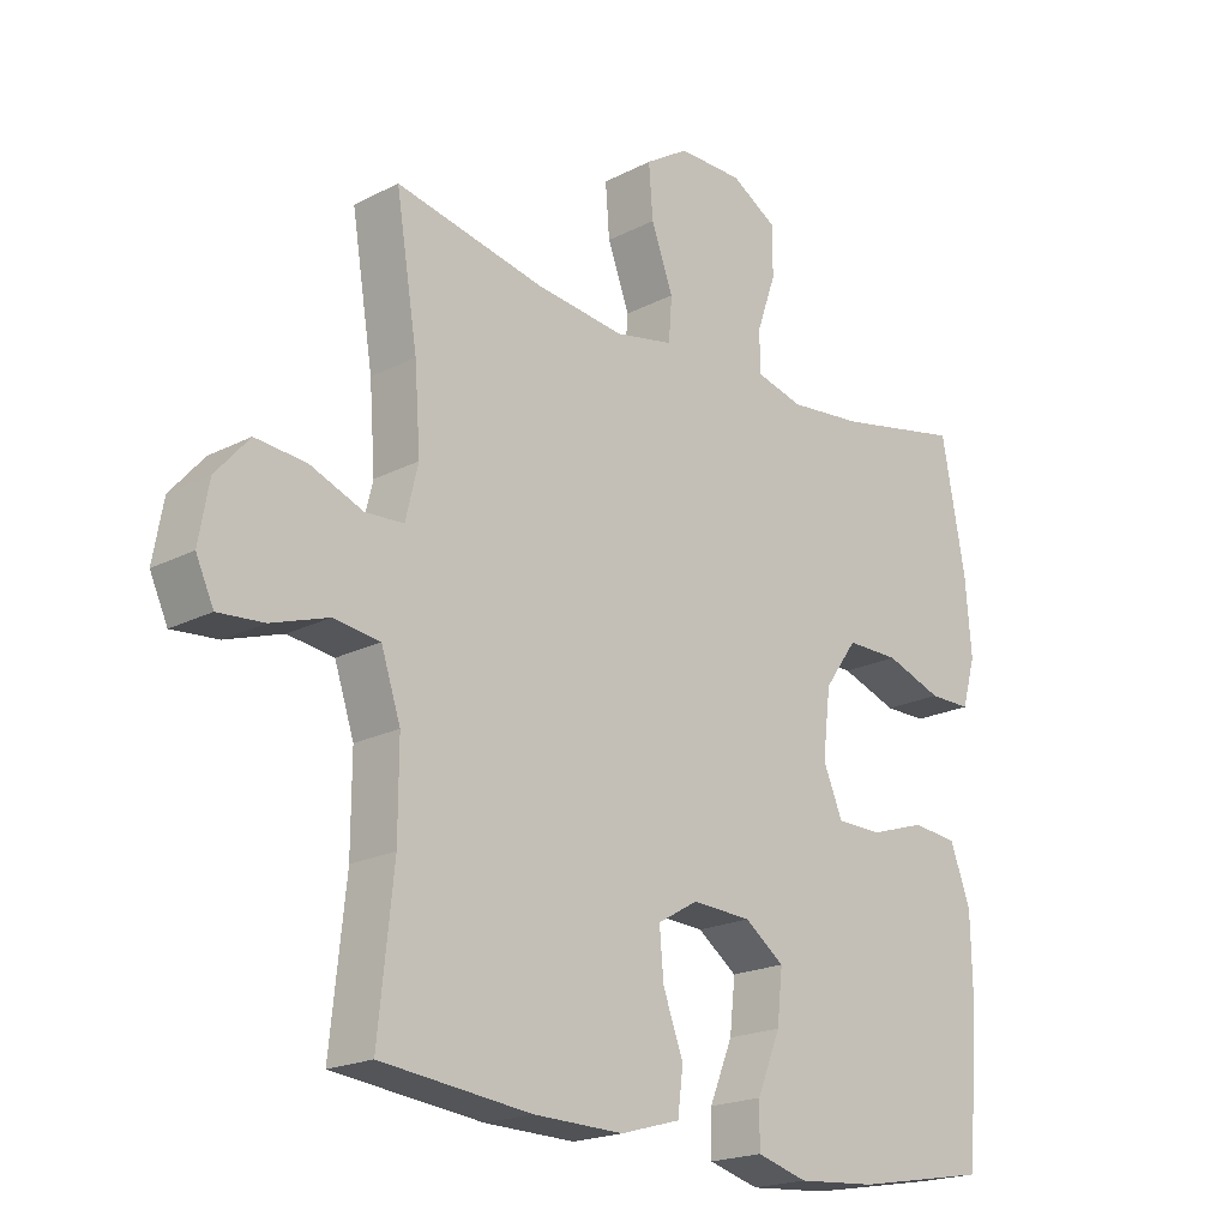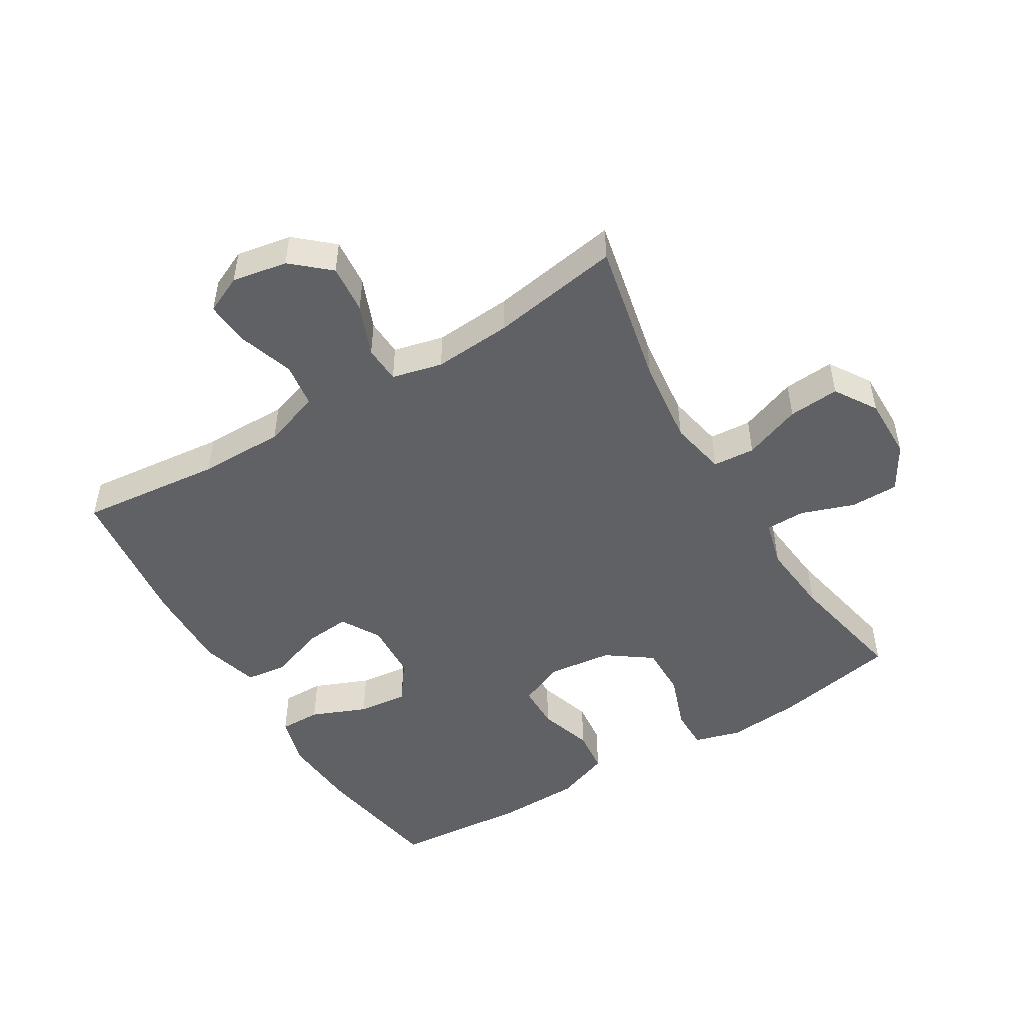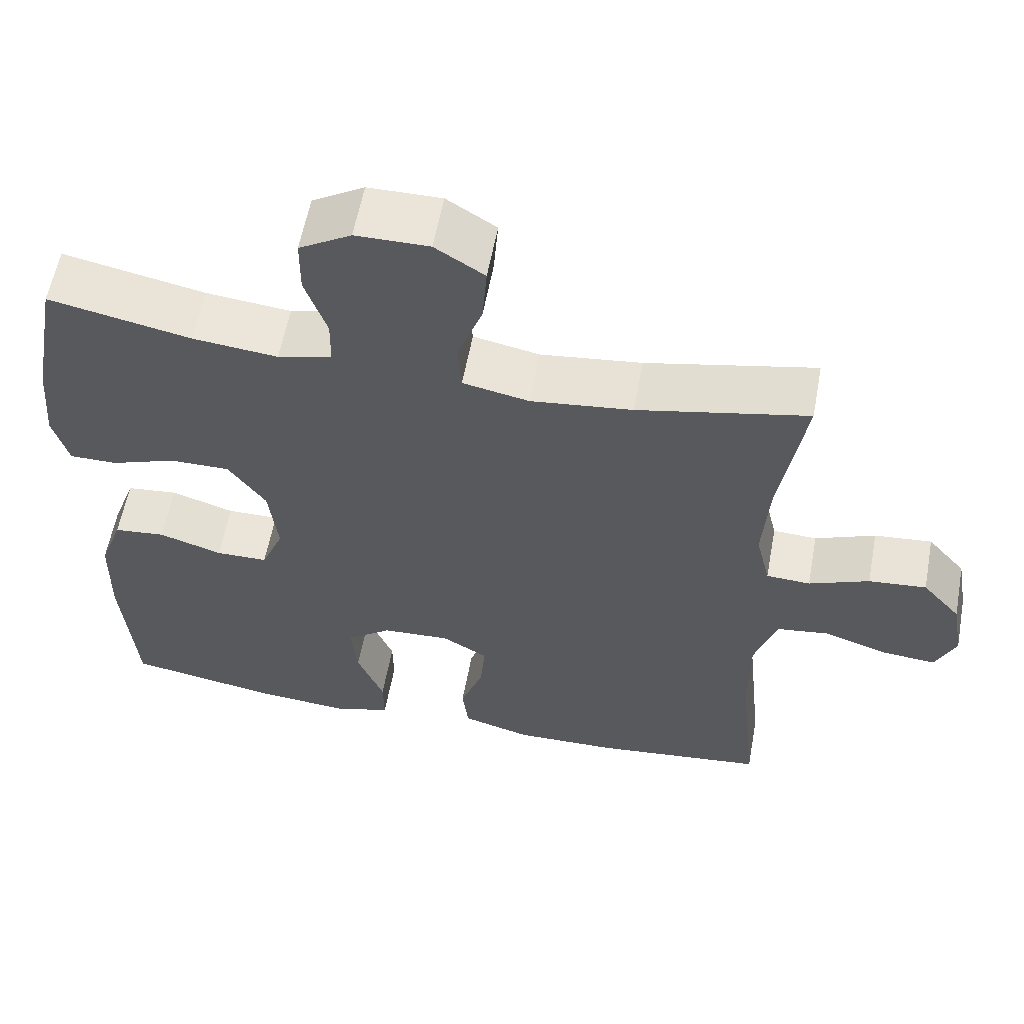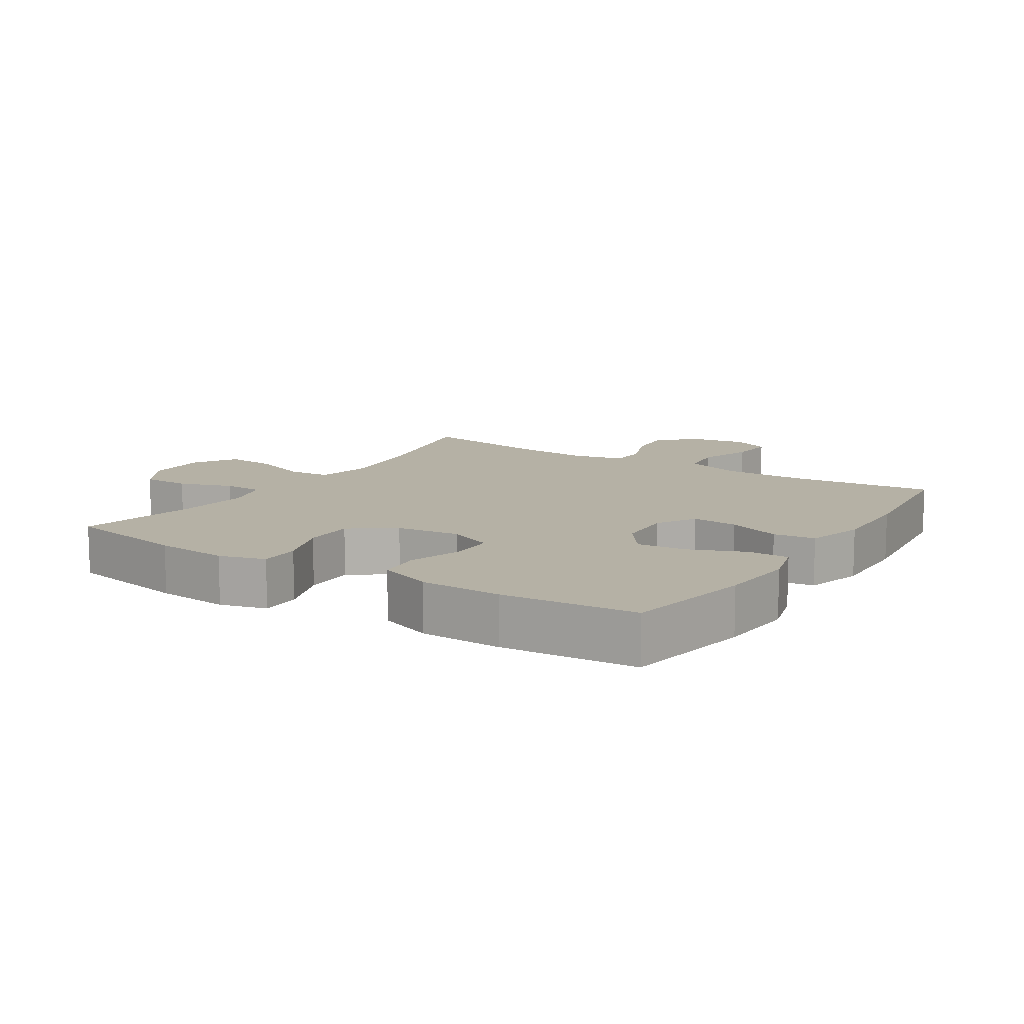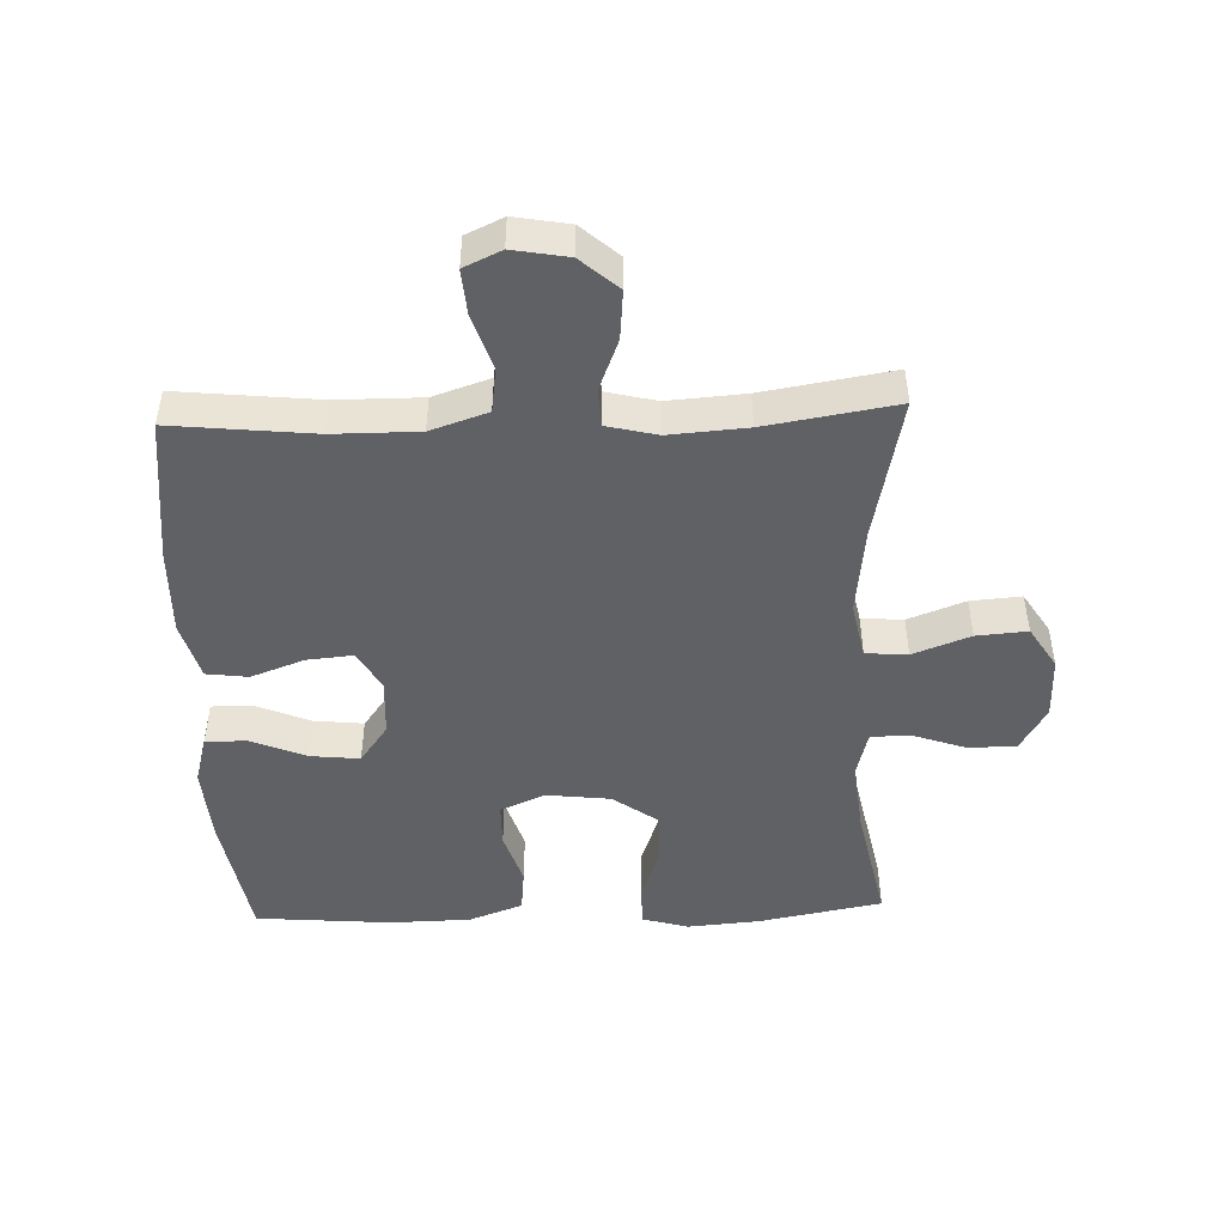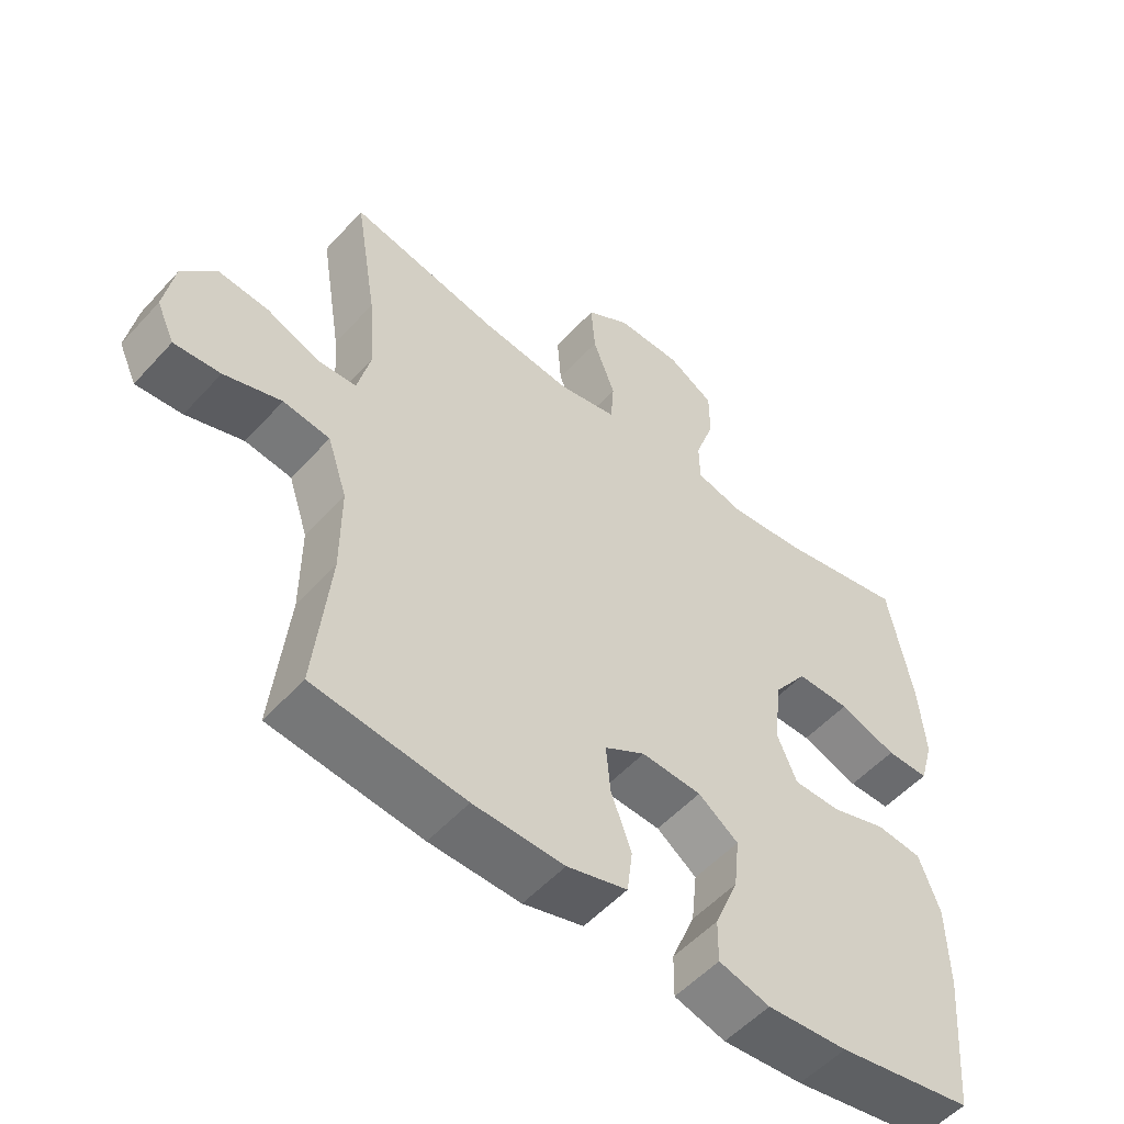
<metadata>
{"format":"obj","ext":"obj","renderer":"f3d","projection":"perspective","resolution":1024,"background":"white","views":[{"elev":-19.8,"azim":-46.3,"up":"+Z"},{"elev":-49.8,"azim":-58.9,"up":"+Y"},{"elev":58.4,"azim":-169.5,"up":"+Z"},{"elev":11.8,"azim":122.7,"up":"+Y"},{"elev":-47.7,"azim":-87.9,"up":"+Y"},{"elev":-53.4,"azim":-41.1,"up":"+Z"}]}
</metadata>
<code>
o path7398
v -0.2435 0.0375 -0.5491
v -0.1057 0.0375 -0.5522
v -0.01413 0.0375 -0.5261
v -0.00573 0.0375 -0.4599
v -0.03672 0.0375 -0.3757
v -0.04312 0.0375 -0.3032
v 0.01848 0.0375 -0.2672
v 0.1093 0.0375 -0.2719
v 0.17 0.0375 -0.3164
v 0.1616 0.0375 -0.3947
v 0.1259 0.0375 -0.4816
v 0.1252 0.0375 -0.5467
v 0.2025 0.0375 -0.5683
v 0.3243 0.0375 -0.559
v 0.5294 0.0375 -0.5231
v 0.5473 0.0375 -0.309
v 0.5448 0.0375 -0.1804
v 0.5136 0.0375 -0.09528
v 0.4443 0.0375 -0.08801
v 0.3595 0.0375 -0.1153
v 0.2896 0.0375 -0.1145
v 0.2597 0.0375 -0.04347
v 0.2717 0.0375 0.05755
v 0.3221 0.0375 0.1279
v 0.403 0.0375 0.1273
v 0.49 0.0375 0.09633
v 0.5541 0.0375 0.0962
v 0.5751 0.0375 0.1694
v 0.5656 0.0375 0.2846
v 0.5294 0.0375 0.4786
v 0.338 0.0375 0.4393
v 0.2242 0.0375 0.4276
v 0.1514 0.0375 0.4465
v 0.1506 0.0375 0.5089
v 0.1799 0.0375 0.5932
v 0.1795 0.0375 0.6689
v 0.1096 0.0375 0.7104
v 0.01106 0.0375 0.7112
v -0.05504 0.0375 0.6694
v -0.04888 0.0375 0.5891
v -0.01527 0.0375 0.4986
v -0.02022 0.0375 0.4322
v -0.1091 0.0375 0.4144
v -0.2452 0.0375 0.4306
v -0.4725 0.0375 0.4786
v -0.4393 0.0375 0.2731
v -0.4305 0.0375 0.1503
v -0.4497 0.0375 0.07068
v -0.5086 0.0375 0.06764
v -0.5893 0.0375 0.09973
v -0.6665 0.0375 0.1067
v -0.7179 0.0375 0.04796
v -0.7335 0.0375 -0.03941
v -0.7063 0.0375 -0.09868
v -0.636 0.0375 -0.0929
v -0.549 0.0375 -0.064
v -0.4783 0.0375 -0.07368
v -0.4485 0.0375 -0.1641
v -0.4491 0.0375 -0.2991
v -0.4725 0.0375 -0.5231
v -0.2435 -0.0375 -0.5491
v -0.1057 -0.0375 -0.5522
v -0.01413 -0.0375 -0.5261
v -0.00573 -0.0375 -0.4599
v -0.03672 -0.0375 -0.3757
v -0.04312 -0.0375 -0.3032
v 0.01848 -0.0375 -0.2672
v 0.1093 -0.0375 -0.2719
v 0.17 -0.0375 -0.3164
v 0.1616 -0.0375 -0.3947
v 0.1259 -0.0375 -0.4816
v 0.1252 -0.0375 -0.5467
v 0.2025 -0.0375 -0.5683
v 0.3243 -0.0375 -0.559
v 0.5294 -0.0375 -0.5231
v 0.5473 -0.0375 -0.309
v 0.5448 -0.0375 -0.1804
v 0.5136 -0.0375 -0.09528
v 0.4443 -0.0375 -0.08801
v 0.3595 -0.0375 -0.1153
v 0.2896 -0.0375 -0.1145
v 0.2597 -0.0375 -0.04347
v 0.2717 -0.0375 0.05755
v 0.3221 -0.0375 0.1279
v 0.403 -0.0375 0.1273
v 0.49 -0.0375 0.09633
v 0.5541 -0.0375 0.0962
v 0.5751 -0.0375 0.1694
v 0.5656 -0.0375 0.2846
v 0.5294 -0.0375 0.4786
v 0.338 -0.0375 0.4393
v 0.2242 -0.0375 0.4276
v 0.1514 -0.0375 0.4465
v 0.1506 -0.0375 0.5089
v 0.1799 -0.0375 0.5932
v 0.1795 -0.0375 0.6689
v 0.1096 -0.0375 0.7104
v 0.01106 -0.0375 0.7112
v -0.05504 -0.0375 0.6694
v -0.04888 -0.0375 0.5891
v -0.01527 -0.0375 0.4986
v -0.02022 -0.0375 0.4322
v -0.1091 -0.0375 0.4144
v -0.2452 -0.0375 0.4306
v -0.4725 -0.0375 0.4786
v -0.4393 -0.0375 0.2731
v -0.4305 -0.0375 0.1503
v -0.4497 -0.0375 0.07068
v -0.5086 -0.0375 0.06764
v -0.5893 -0.0375 0.09973
v -0.6665 -0.0375 0.1067
v -0.7179 -0.0375 0.04796
v -0.7335 -0.0375 -0.03941
v -0.7063 -0.0375 -0.09868
v -0.636 -0.0375 -0.0929
v -0.549 -0.0375 -0.064
v -0.4783 -0.0375 -0.07368
v -0.4485 -0.0375 -0.1641
v -0.4491 -0.0375 -0.2991
v -0.4725 -0.0375 -0.5231
v 0.1096 0.0375 0.7104
v 0.01106 0.0375 0.7112
v -0.05504 0.0375 0.6694
v -0.05504 0.0375 0.6694
v 0.1795 0.0375 0.6689
v -0.04888 0.0375 0.5891
v 0.1799 0.0375 0.5932
v 0.1506 0.0375 0.5089
v -0.01527 0.0375 0.4986
v 0.1514 0.0375 0.4465
v 0.1514 0.0375 0.4465
v -0.02022 0.0375 0.4322
v -0.02022 0.0375 0.4322
v 0.5294 0.0375 0.4786
v 0.5294 0.0375 0.4786
v 0.338 0.0375 0.4393
v -0.2452 0.0375 0.4306
v -0.4725 0.0375 0.4786
v -0.4725 0.0375 0.4786
v 0.2242 0.0375 0.4276
v -0.1091 0.0375 0.4144
v 0.5656 0.0375 0.2846
v -0.4393 0.0375 0.2731
v 0.5751 0.0375 0.1694
v -0.4305 0.0375 0.1503
v 0.5541 0.0375 0.0962
v 0.5541 0.0375 0.0962
v 0.3221 0.0375 0.1279
v 0.403 0.0375 0.1273
v -0.4497 0.0375 0.07068
v -0.4497 0.0375 0.07068
v 0.2717 0.0375 0.05755
v 0.49 0.0375 0.09633
v -0.5893 0.0375 0.09973
v -0.6665 0.0375 0.1067
v -0.7179 0.0375 0.04796
v -0.5086 0.0375 0.06764
v 0.2597 0.0375 -0.04347
v -0.7335 0.0375 -0.03941
v -0.7063 0.0375 -0.09868
v -0.7063 0.0375 -0.09868
v 0.2896 0.0375 -0.1145
v 0.2896 0.0375 -0.1145
v -0.549 0.0375 -0.064
v -0.4783 0.0375 -0.07368
v -0.4783 0.0375 -0.07368
v -0.636 0.0375 -0.0929
v -0.4485 0.0375 -0.1641
v 0.5136 0.0375 -0.09528
v 0.5136 0.0375 -0.09528
v 0.4443 0.0375 -0.08801
v 0.3595 0.0375 -0.1153
v 0.5448 0.0375 -0.1804
v -0.4491 0.0375 -0.2991
v 0.5473 0.0375 -0.309
v 0.01848 0.0375 -0.2672
v 0.1093 0.0375 -0.2719
v -0.04312 0.0375 -0.3032
v -0.04312 0.0375 -0.3032
v 0.17 0.0375 -0.3164
v -0.03672 0.0375 -0.3757
v 0.1616 0.0375 -0.3947
v -0.00573 0.0375 -0.4599
v 0.1259 0.0375 -0.4816
v 0.5294 0.0375 -0.5231
v 0.5294 0.0375 -0.5231
v -0.01413 0.0375 -0.5261
v -0.01413 0.0375 -0.5261
v 0.1252 0.0375 -0.5467
v 0.1252 0.0375 -0.5467
v -0.4725 0.0375 -0.5231
v -0.4725 0.0375 -0.5231
v -0.1057 0.0375 -0.5522
v -0.2435 0.0375 -0.5491
v 0.3243 0.0375 -0.559
v 0.2025 0.0375 -0.5683
v 0.1096 -0.0375 0.7104
v 0.01106 -0.0375 0.7112
v -0.05504 -0.0375 0.6694
v -0.05504 -0.0375 0.6694
v 0.1795 -0.0375 0.6689
v -0.04888 -0.0375 0.5891
v 0.1799 -0.0375 0.5932
v 0.1506 -0.0375 0.5089
v -0.01527 -0.0375 0.4986
v 0.1514 -0.0375 0.4465
v 0.1514 -0.0375 0.4465
v -0.02022 -0.0375 0.4322
v -0.02022 -0.0375 0.4322
v 0.5294 -0.0375 0.4786
v 0.5294 -0.0375 0.4786
v 0.338 -0.0375 0.4393
v -0.2452 -0.0375 0.4306
v -0.4725 -0.0375 0.4786
v -0.4725 -0.0375 0.4786
v 0.2242 -0.0375 0.4276
v -0.1091 -0.0375 0.4144
v 0.5656 -0.0375 0.2846
v -0.4393 -0.0375 0.2731
v 0.5751 -0.0375 0.1694
v -0.4305 -0.0375 0.1503
v 0.5541 -0.0375 0.0962
v 0.5541 -0.0375 0.0962
v 0.3221 -0.0375 0.1279
v 0.403 -0.0375 0.1273
v -0.4497 -0.0375 0.07068
v -0.4497 -0.0375 0.07068
v 0.2717 -0.0375 0.05755
v 0.49 -0.0375 0.09633
v -0.5893 -0.0375 0.09973
v -0.6665 -0.0375 0.1067
v -0.7179 -0.0375 0.04796
v -0.5086 -0.0375 0.06764
v 0.2597 -0.0375 -0.04347
v -0.7335 -0.0375 -0.03941
v -0.7063 -0.0375 -0.09868
v -0.7063 -0.0375 -0.09868
v 0.2896 -0.0375 -0.1145
v 0.2896 -0.0375 -0.1145
v -0.549 -0.0375 -0.064
v -0.4783 -0.0375 -0.07368
v -0.4783 -0.0375 -0.07368
v -0.636 -0.0375 -0.0929
v -0.4485 -0.0375 -0.1641
v 0.5136 -0.0375 -0.09528
v 0.5136 -0.0375 -0.09528
v 0.4443 -0.0375 -0.08801
v 0.3595 -0.0375 -0.1153
v 0.5448 -0.0375 -0.1804
v -0.4491 -0.0375 -0.2991
v 0.5473 -0.0375 -0.309
v 0.01848 -0.0375 -0.2672
v 0.1093 -0.0375 -0.2719
v -0.04312 -0.0375 -0.3032
v -0.04312 -0.0375 -0.3032
v 0.17 -0.0375 -0.3164
v -0.03672 -0.0375 -0.3757
v 0.1616 -0.0375 -0.3947
v -0.00573 -0.0375 -0.4599
v 0.1259 -0.0375 -0.4816
v 0.5294 -0.0375 -0.5231
v 0.5294 -0.0375 -0.5231
v -0.01413 -0.0375 -0.5261
v -0.01413 -0.0375 -0.5261
v 0.1252 -0.0375 -0.5467
v 0.1252 -0.0375 -0.5467
v -0.4725 -0.0375 -0.5231
v -0.4725 -0.0375 -0.5231
v -0.1057 -0.0375 -0.5522
v -0.2435 -0.0375 -0.5491
v 0.3243 -0.0375 -0.559
v 0.2025 -0.0375 -0.5683
f 238 256 248
f 251 271 261
f 230 232 243
f 243 235 236
f 270 250 267
f 224 225 212
f 219 221 213
f 241 244 226
f 238 253 256
f 256 258 271
f 257 254 270
f 226 254 252
f 244 254 226
f 217 252 228
f 247 249 245
f 226 252 221
f 243 240 230
f 248 256 251
f 206 224 216
f 271 258 272
f 272 260 265
f 235 243 232
f 259 269 263
f 233 241 226
f 206 228 224
f 270 254 250
f 197 202 203
f 269 257 270
f 250 254 244
f 203 202 204
f 212 225 218
f 217 221 252
f 213 221 217
f 272 258 260
f 234 253 238
f 208 206 205
f 220 229 222
f 230 240 233
f 251 256 271
f 240 241 233
f 248 251 249
f 218 225 220
f 216 224 212
f 228 252 234
f 219 213 214
f 257 269 259
f 201 197 203
f 225 229 220
f 231 232 230
f 206 208 228
f 204 205 206
f 198 202 197
f 199 202 198
f 248 249 247
f 205 204 202
f 208 217 228
f 252 253 234
f 212 218 210
f 37 38 98 97
f 38 124 200 98
f 36 37 97 96
f 39 40 100 99
f 35 36 96 95
f 34 35 95 94
f 40 41 101 100
f 131 34 94 207
f 41 133 209 101
f 135 31 91 211
f 44 139 215 104
f 32 33 93 92
f 31 32 92 91
f 42 43 103 102
f 43 44 104 103
f 29 30 90 89
f 45 46 106 105
f 28 29 89 88
f 46 47 107 106
f 147 28 88 223
f 24 25 85 84
f 47 151 227 107
f 23 24 84 83
f 26 27 87 86
f 25 26 86 85
f 50 51 111 110
f 51 52 112 111
f 49 50 110 109
f 48 49 109 108
f 22 23 83 82
f 52 53 113 112
f 53 161 237 113
f 163 22 82 239
f 56 166 242 116
f 55 56 116 115
f 54 55 115 114
f 57 58 118 117
f 170 19 79 246
f 19 20 80 79
f 17 18 78 77
f 20 21 81 80
f 58 59 119 118
f 16 17 77 76
f 7 8 68 67
f 179 7 67 255
f 8 9 69 68
f 5 6 66 65
f 9 10 70 69
f 4 5 65 64
f 10 11 71 70
f 186 16 76 262
f 188 4 64 264
f 11 190 266 71
f 59 192 268 119
f 2 3 63 62
f 1 2 62 61
f 60 1 61 120
f 14 15 75 74
f 13 14 74 73
f 12 13 73 72
f 162 172 180
f 175 185 195
f 154 167 156
f 167 160 159
f 194 191 174
f 148 136 149
f 143 137 145
f 165 150 168
f 162 180 177
f 180 195 182
f 181 194 178
f 150 176 178
f 168 150 178
f 141 152 176
f 171 169 173
f 150 145 176
f 167 154 164
f 172 175 180
f 130 140 148
f 195 196 182
f 196 189 184
f 159 156 167
f 183 187 193
f 157 150 165
f 130 148 152
f 194 174 178
f 121 127 126
f 193 194 181
f 174 168 178
f 127 128 126
f 136 142 149
f 141 176 145
f 137 141 145
f 196 184 182
f 158 162 177
f 132 129 130
f 144 146 153
f 154 157 164
f 175 195 180
f 164 157 165
f 172 173 175
f 142 144 149
f 140 136 148
f 152 158 176
f 143 138 137
f 181 183 193
f 125 127 121
f 149 144 153
f 155 154 156
f 130 152 132
f 128 130 129
f 122 121 126
f 123 122 126
f 172 171 173
f 129 126 128
f 132 152 141
f 176 158 177
f 136 134 142

</code>
